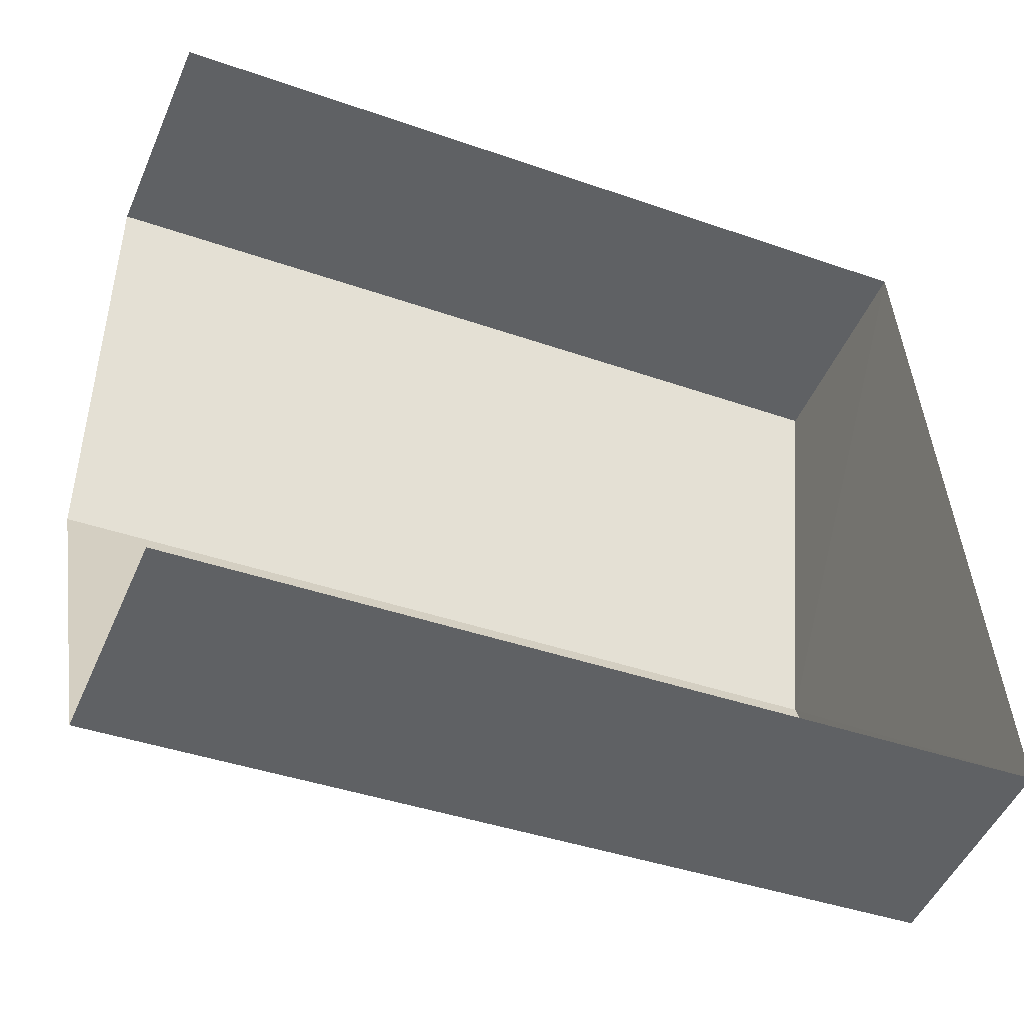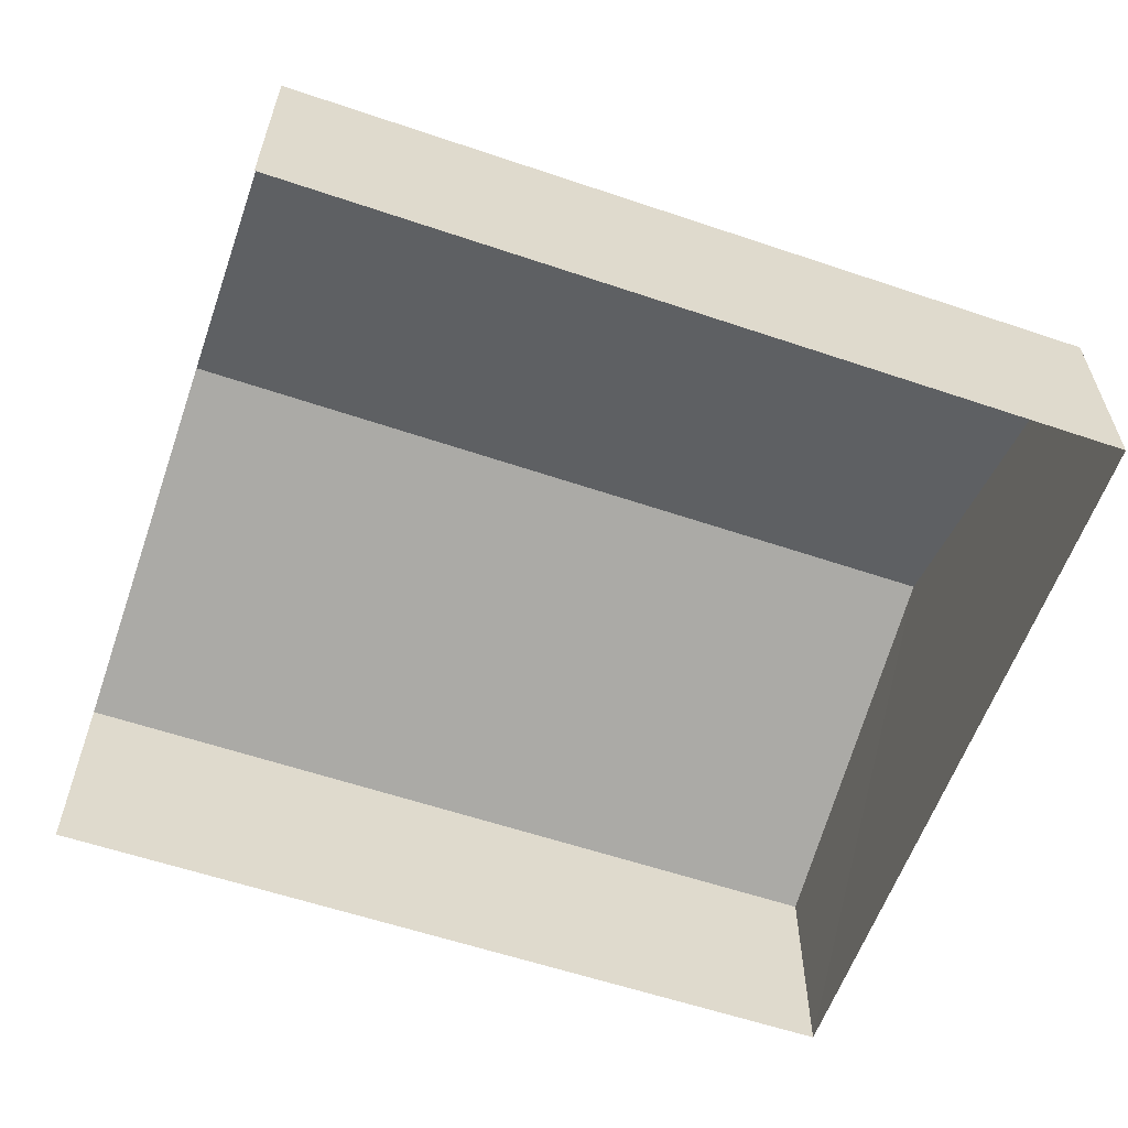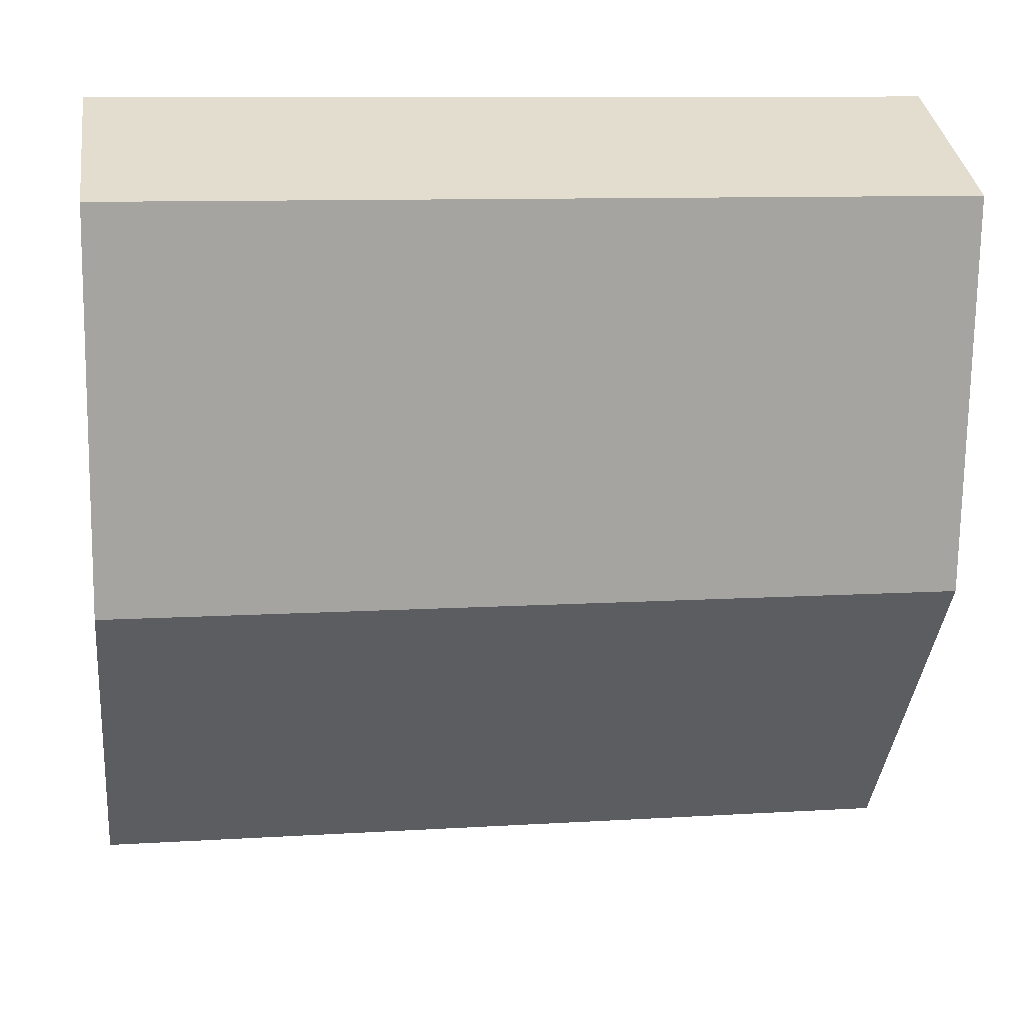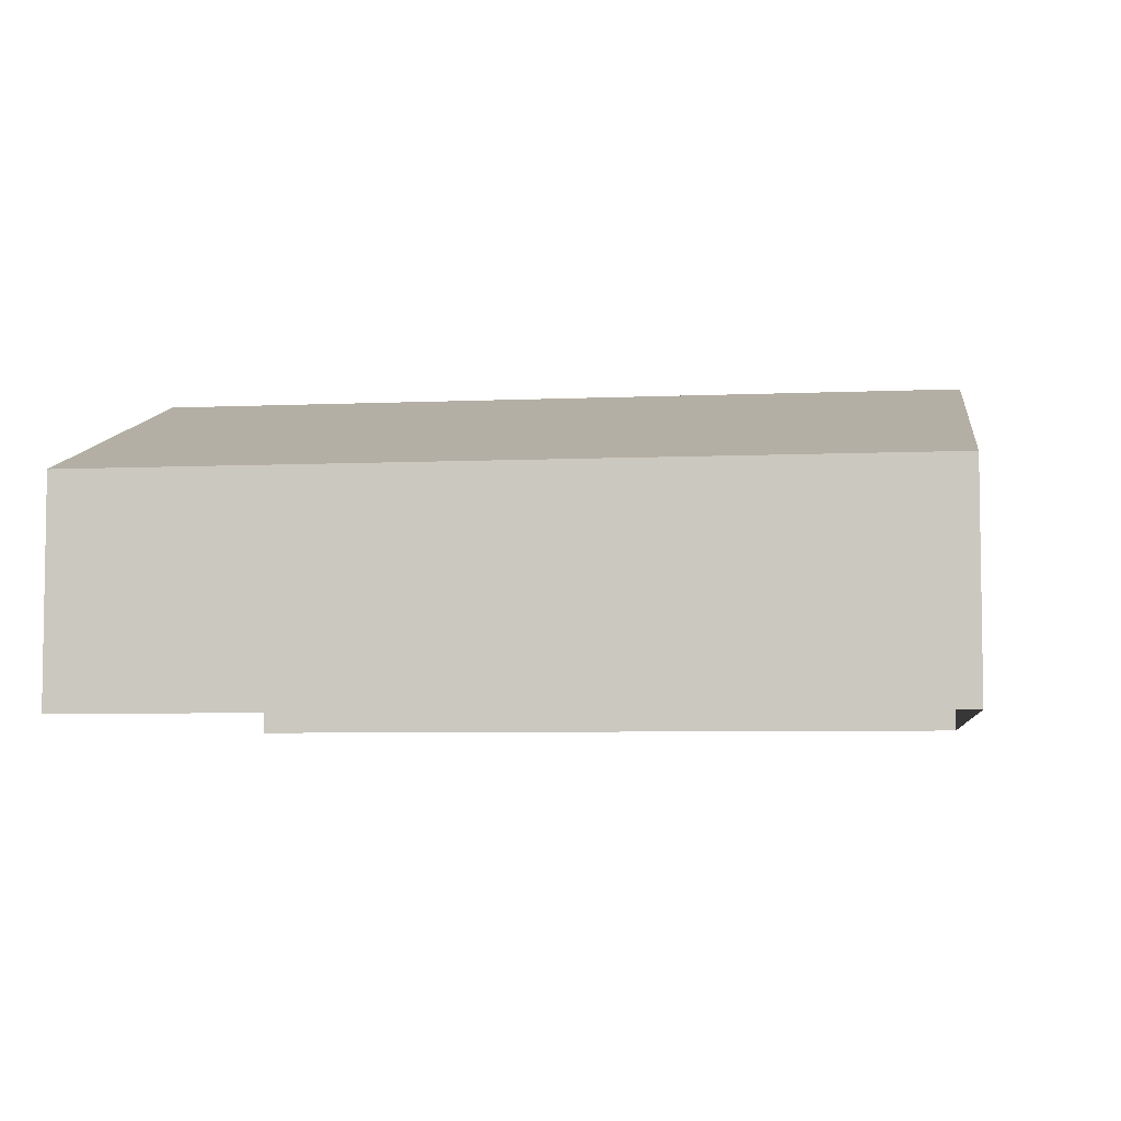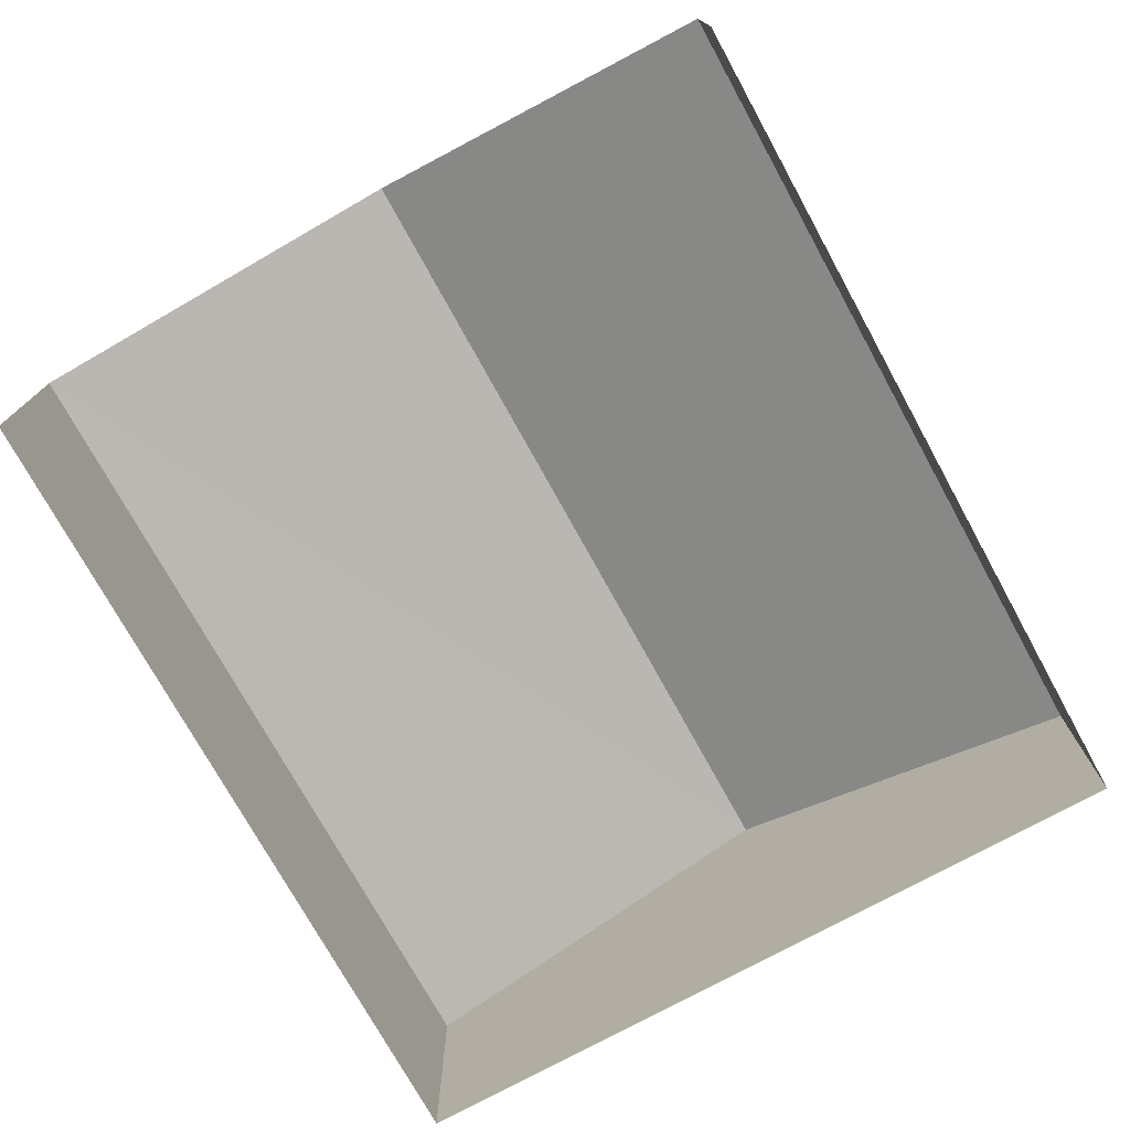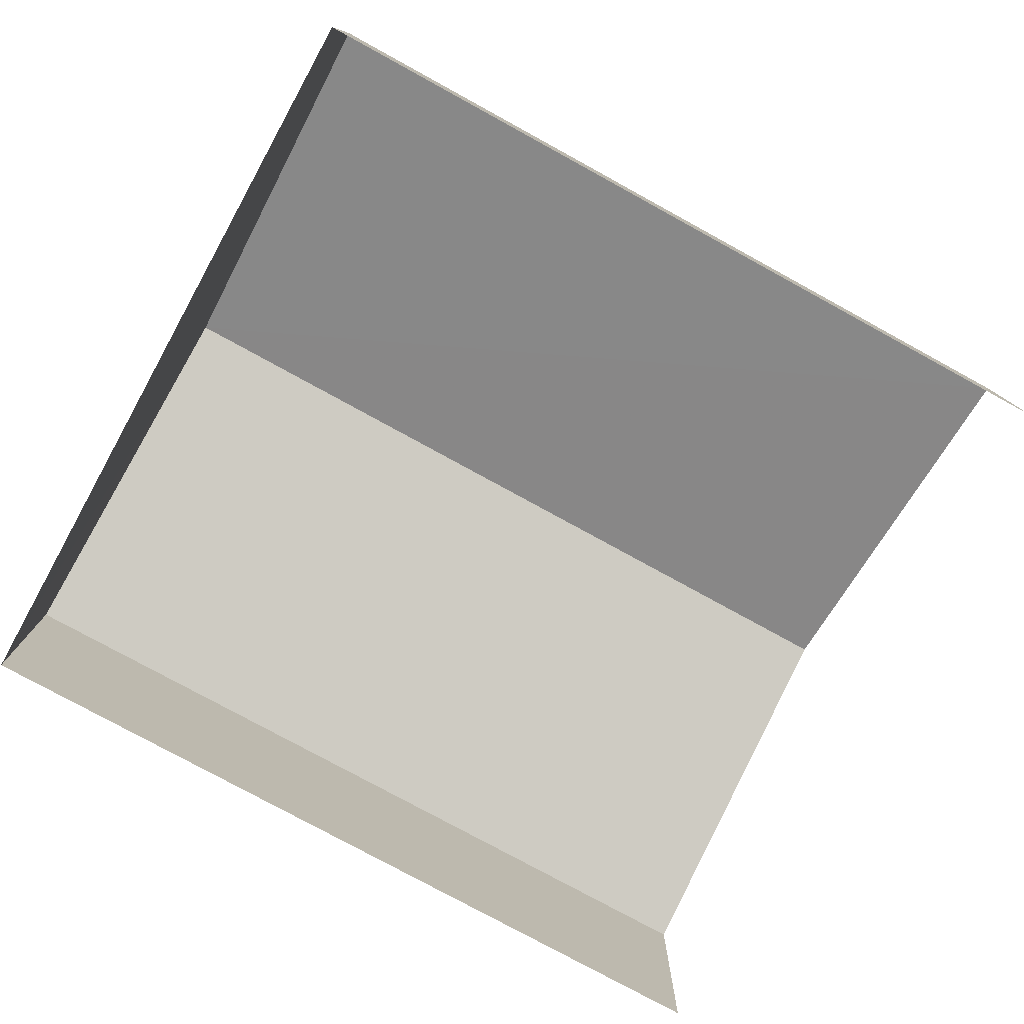
<metadata>
{"format":"obj","ext":"obj","renderer":"f3d","projection":"perspective","resolution":1024,"background":"white","views":[{"elev":-49.4,"azim":156.9,"up":"+Y"},{"elev":-59.4,"azim":157.3,"up":"+Z"},{"elev":34.7,"azim":-7.9,"up":"+Y"},{"elev":-5.6,"azim":-175.6,"up":"+Z"},{"elev":-74.8,"azim":115.3,"up":"+Z"},{"elev":-78.9,"azim":-32.2,"up":"+Z"}]}
</metadata>
<code>
v -3.738e+05 -1.037e+05 26.1
v -3.739e+05 -1.037e+05 26.1
v -3.739e+05 -1.036e+05 26.1
v -3.738e+05 -1.037e+05 26.1
v -3.739e+05 -1.037e+05 31.31
v -3.738e+05 -1.037e+05 29.51
v -3.738e+05 -1.037e+05 31.31
v -3.739e+05 -1.037e+05 29.51
v -3.738e+05 -1.037e+05 29.5
v -3.739e+05 -1.036e+05 29.51
f 1 2 3
f 4 1 3
f 6 1 7
f 1 4 7
f 4 9 7
f 5 6 7
f 5 8 6
f 9 10 5
f 7 9 5
f 10 4 3
f 10 9 4
f 8 2 1
f 6 8 1
f 10 3 5
f 3 2 5
f 2 8 5

</code>
